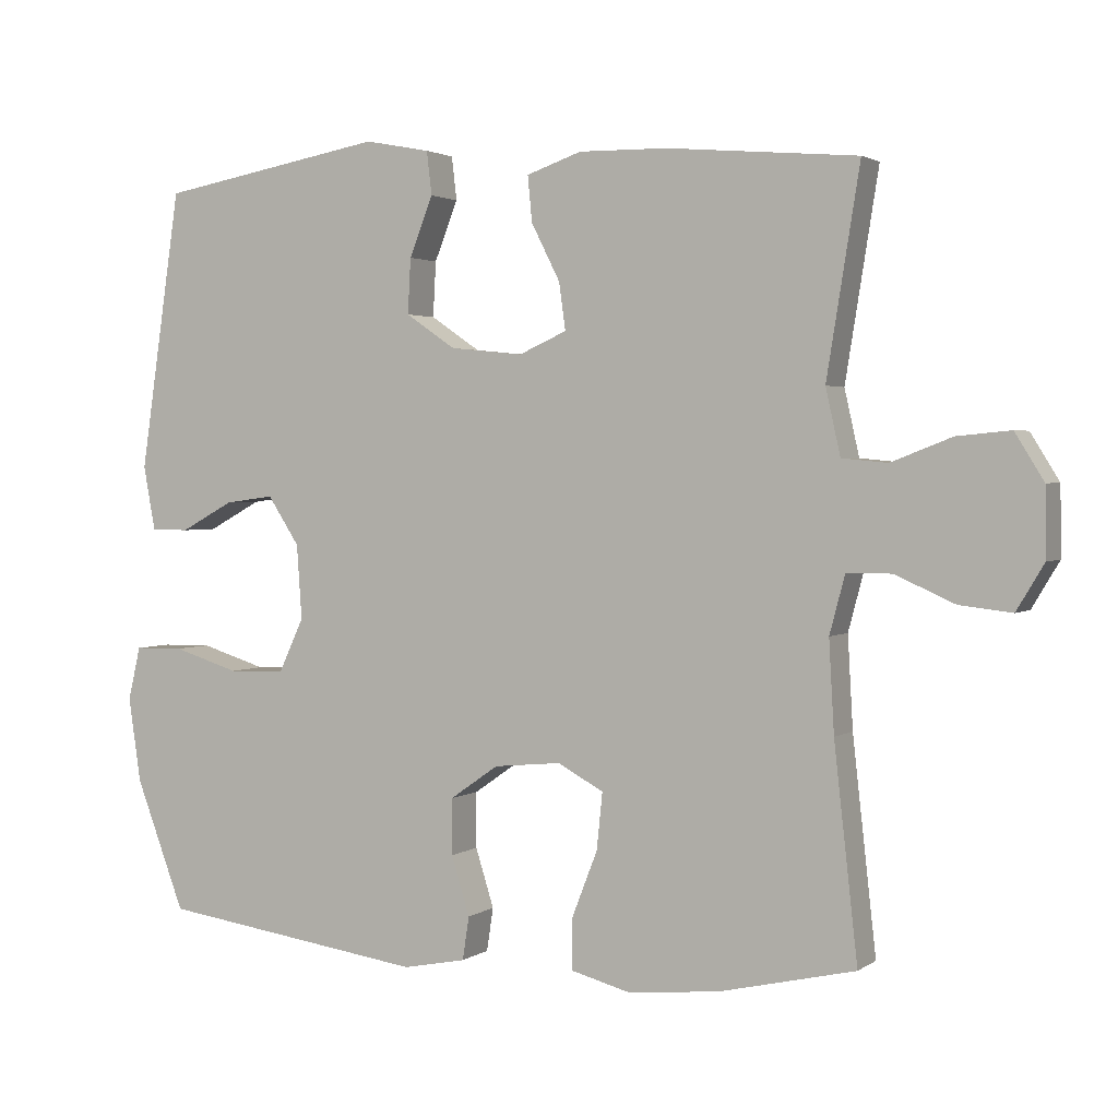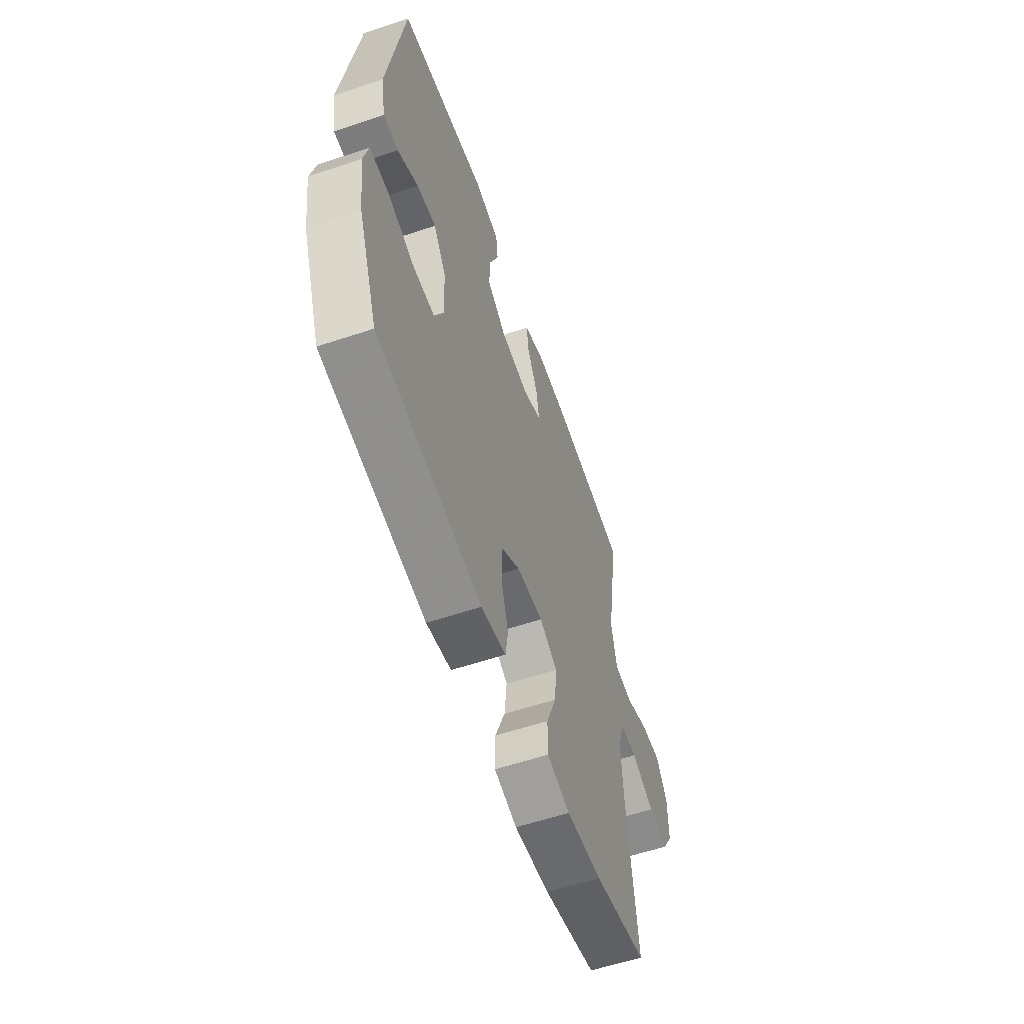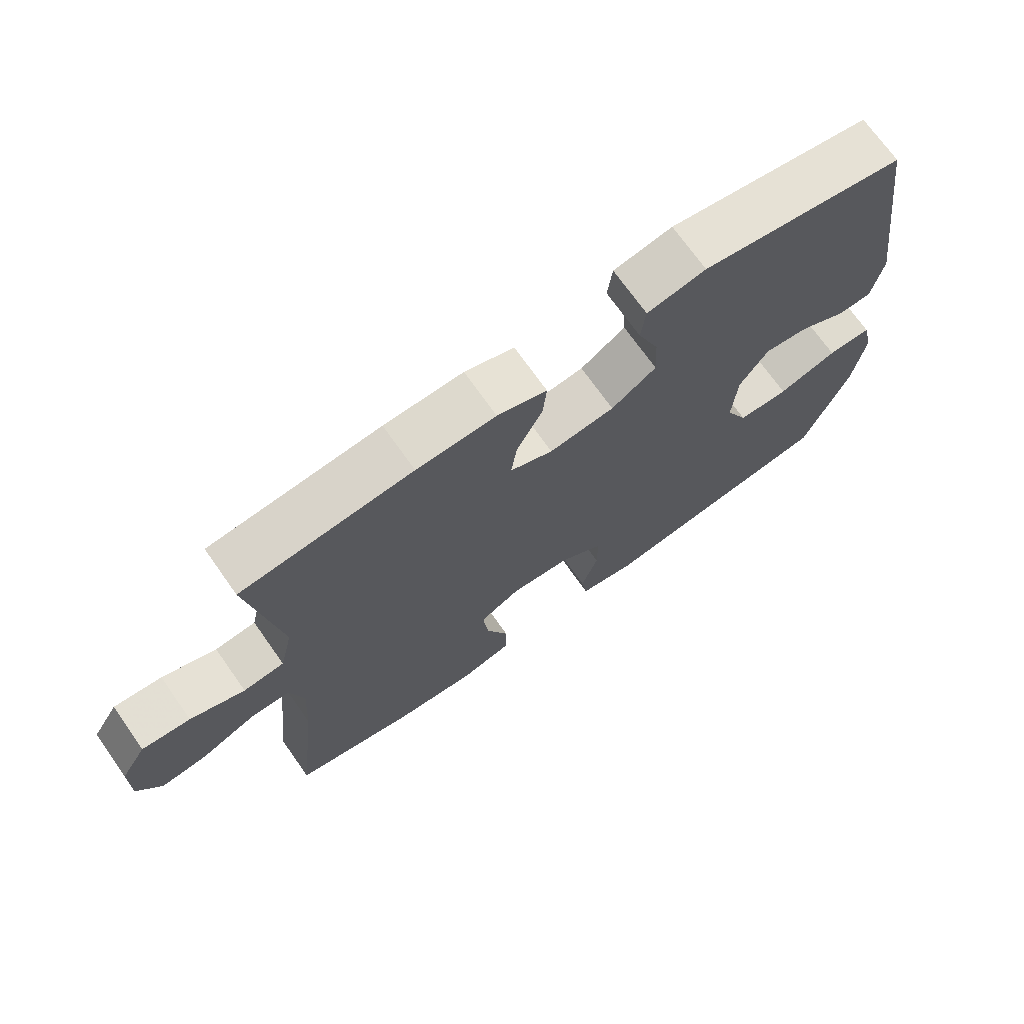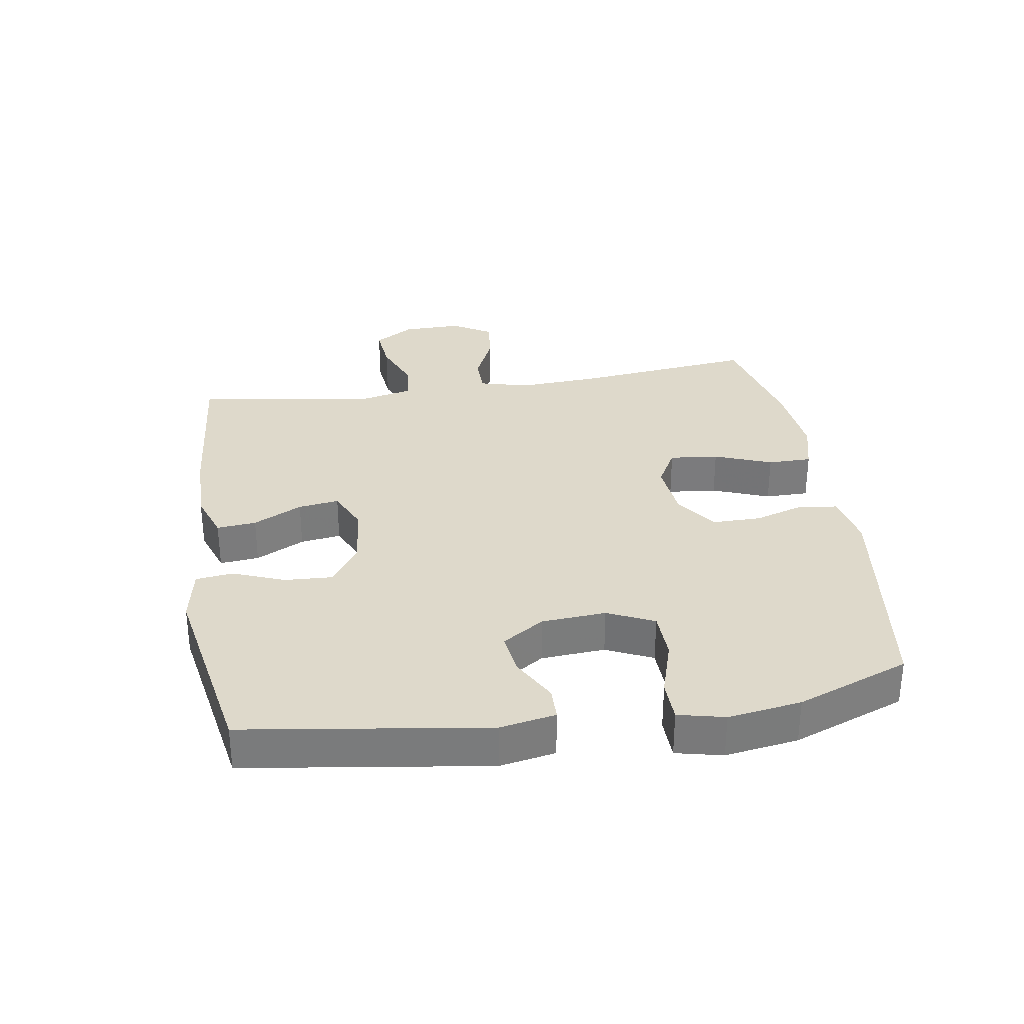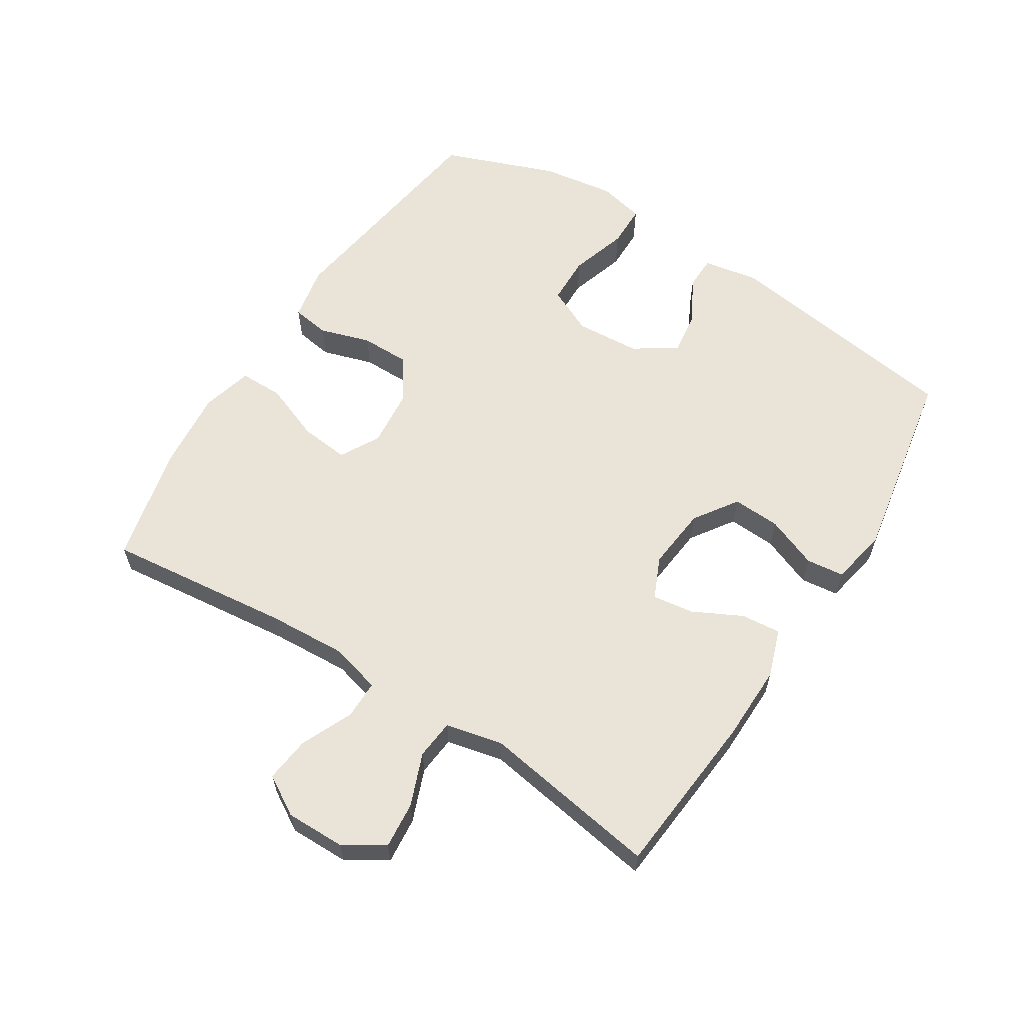
<metadata>
{"format":"obj","ext":"obj","renderer":"f3d","projection":"perspective","resolution":1024,"background":"white","views":[{"elev":2.2,"azim":-154.2,"up":"+Z"},{"elev":-58.1,"azim":109.1,"up":"+Z"},{"elev":71.2,"azim":-35.2,"up":"+Z"},{"elev":31.7,"azim":80.9,"up":"+Y"},{"elev":60.8,"azim":-57.6,"up":"+Y"}]}
</metadata>
<code>
v 0.5 0.07 0.5
v 0.556 0.07 0.12
v 0.54 0.07 0.033
v 0.488 0.07 0.032
v 0.416 0.07 0.071
v 0.349 0.07 0.08
v 0.306 0.07 0.014
v 0.299 0.07 -0.087
v 0.333 0.07 -0.16
v 0.41 0.07 -0.162
v 0.5 0.07 -0.134
v 0.567 0.07 -0.135
v 0.584 0.07 -0.208
v 0.567 0.07 -0.323
v 0.5 0.07 -0.5
v 0.137 0.07 -0.551
v 0.051 0.07 -0.534
v 0.042 0.07 -0.475
v 0.067 0.07 -0.395
v 0.067 0.07 -0.319
v 0.001 0.07 -0.273
v -0.091 0.07 -0.264
v -0.153 0.07 -0.298
v -0.145 0.07 -0.375
v -0.11 0.07 -0.465
v -0.11 0.07 -0.534
v -0.19 0.07 -0.555
v -0.314 0.07 -0.543
v -0.5 0.07 -0.5
v -0.468 0.07 -0.212
v -0.461 0.07 -0.088
v -0.482 0.07 -0.009
v -0.543 0.07 -0.009
v -0.624 0.07 -0.045
v -0.695 0.07 -0.053
v -0.732 0.07 0.009
v -0.731 0.07 0.102
v -0.692 0.07 0.165
v -0.619 0.07 0.158
v -0.537 0.07 0.126
v -0.475 0.07 0.132
v -0.455 0.07 0.221
v -0.5 0.07 0.5
v -0.241 0.07 0.523
v -0.121 0.07 0.525
v -0.046 0.07 0.499
v -0.052 0.07 0.437
v -0.091 0.07 0.36
v -0.1 0.07 0.296
v -0.035 0.07 0.267
v 0.064 0.07 0.277
v 0.132 0.07 0.323
v 0.128 0.07 0.398
v 0.096 0.07 0.479
v 0.103 0.07 0.538
v 0.192 0.07 0.555
v 0.5 0 0.5
v 0.556 0 0.12
v 0.54 0 0.033
v 0.488 0 0.032
v 0.416 0 0.071
v 0.349 0 0.08
v 0.306 0 0.014
v 0.299 0 -0.087
v 0.333 0 -0.16
v 0.41 0 -0.162
v 0.5 0 -0.134
v 0.567 0 -0.135
v 0.584 0 -0.208
v 0.567 0 -0.323
v 0.5 0 -0.5
v 0.137 0 -0.551
v 0.051 0 -0.534
v 0.042 0 -0.475
v 0.067 0 -0.395
v 0.067 0 -0.319
v 0.001 0 -0.273
v -0.091 0 -0.264
v -0.153 0 -0.298
v -0.145 0 -0.375
v -0.11 0 -0.465
v -0.11 0 -0.534
v -0.19 0 -0.555
v -0.314 0 -0.543
v -0.5 0 -0.5
v -0.468 0 -0.212
v -0.461 0 -0.088
v -0.482 0 -0.009
v -0.543 0 -0.009
v -0.624 0 -0.045
v -0.695 0 -0.053
v -0.732 0 0.009
v -0.731 0 0.102
v -0.692 0 0.165
v -0.619 0 0.158
v -0.537 0 0.126
v -0.475 0 0.132
v -0.455 0 0.221
v -0.5 0 0.5
v -0.241 0 0.523
v -0.121 0 0.525
v -0.046 0 0.499
v -0.052 0 0.437
v -0.091 0 0.36
v -0.1 0 0.296
v -0.035 0 0.267
v 0.064 0 0.277
v 0.132 0 0.323
v 0.128 0 0.398
v 0.096 0 0.479
v 0.103 0 0.538
v 0.192 0 0.555
f 3 4 5
f 2 3 5
f 1 2 5
f 56 1 5
f 55 56 5
f 54 55 5
f 53 54 5
f 52 53 5 6
f 51 52 6 7
f 50 51 7 8
f 49 50 8 9
f 46 47 48
f 45 46 48
f 44 45 48
f 43 44 48
f 42 43 48
f 41 42 48 49
f 38 39 40
f 37 38 40
f 36 37 40
f 35 36 40
f 34 35 40
f 33 34 40
f 32 33 40 41
f 41 49 9
f 32 41 9
f 31 32 9
f 28 29 30
f 27 28 30
f 26 27 30
f 25 26 30
f 24 25 30
f 23 24 30 31
f 17 18 19
f 16 17 19
f 15 16 19
f 14 15 19
f 13 14 19
f 12 13 19
f 11 12 19
f 10 11 19
f 9 10 19 20
f 22 23 31
f 21 22 31 9
f 9 20 21
f 61 60 59
f 61 59 58
f 61 58 57
f 61 57 112
f 61 112 111
f 61 111 110
f 61 110 109
f 62 61 109 108
f 63 62 108 107
f 64 63 107 106
f 65 64 106 105
f 104 103 102
f 104 102 101
f 104 101 100
f 104 100 99
f 104 99 98
f 105 104 98 97
f 96 95 94
f 96 94 93
f 96 93 92
f 96 92 91
f 96 91 90
f 96 90 89
f 97 96 89 88
f 65 105 97
f 65 97 88
f 65 88 87
f 86 85 84
f 86 84 83
f 86 83 82
f 86 82 81
f 86 81 80
f 87 86 80 79
f 75 74 73
f 75 73 72
f 75 72 71
f 75 71 70
f 75 70 69
f 75 69 68
f 75 68 67
f 75 67 66
f 76 75 66 65
f 87 79 78
f 65 87 78 77
f 77 76 65
f 1 57 58 2
f 2 58 59 3
f 3 59 60 4
f 4 60 61 5
f 5 61 62 6
f 6 62 63 7
f 7 63 64 8
f 8 64 65 9
f 9 65 66 10
f 10 66 67 11
f 11 67 68 12
f 12 68 69 13
f 13 69 70 14
f 14 70 71 15
f 15 71 72 16
f 16 72 73 17
f 17 73 74 18
f 18 74 75 19
f 19 75 76 20
f 20 76 77 21
f 21 77 78 22
f 22 78 79 23
f 23 79 80 24
f 24 80 81 25
f 25 81 82 26
f 26 82 83 27
f 27 83 84 28
f 28 84 85 29
f 29 85 86 30
f 30 86 87 31
f 31 87 88 32
f 32 88 89 33
f 33 89 90 34
f 34 90 91 35
f 35 91 92 36
f 36 92 93 37
f 37 93 94 38
f 38 94 95 39
f 39 95 96 40
f 40 96 97 41
f 41 97 98 42
f 42 98 99 43
f 43 99 100 44
f 44 100 101 45
f 45 101 102 46
f 46 102 103 47
f 47 103 104 48
f 48 104 105 49
f 49 105 106 50
f 50 106 107 51
f 51 107 108 52
f 52 108 109 53
f 53 109 110 54
f 54 110 111 55
f 55 111 112 56
f 56 112 57 1

</code>
